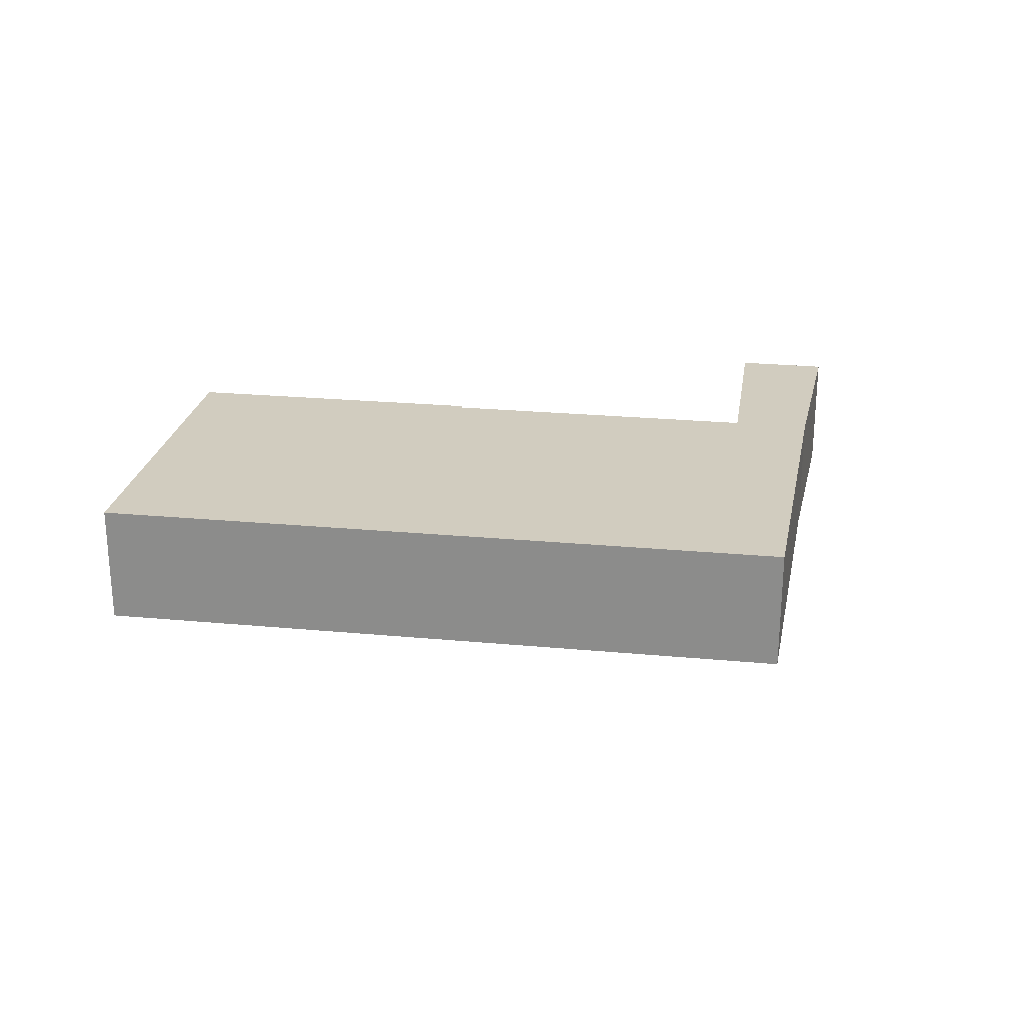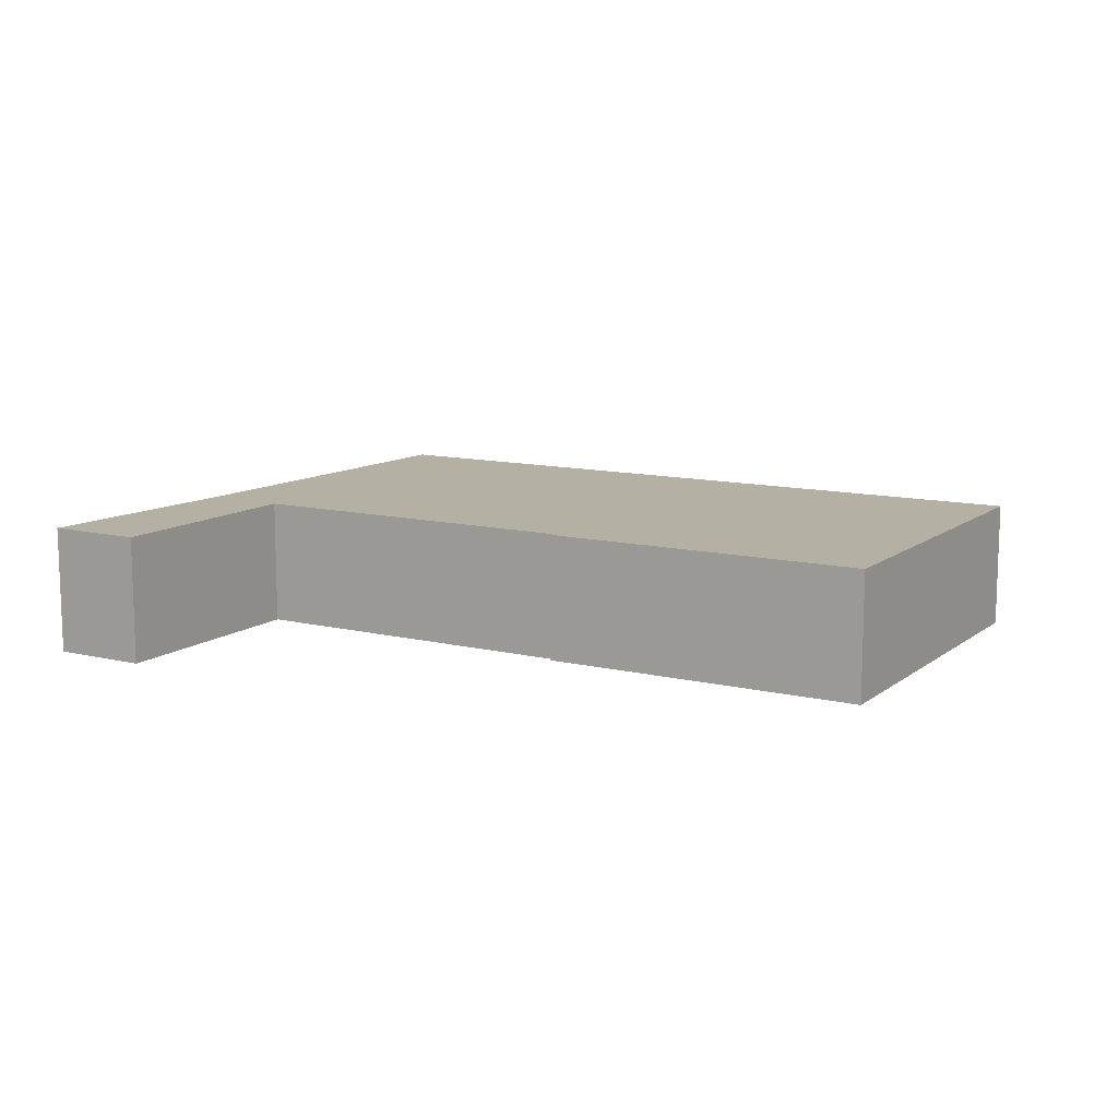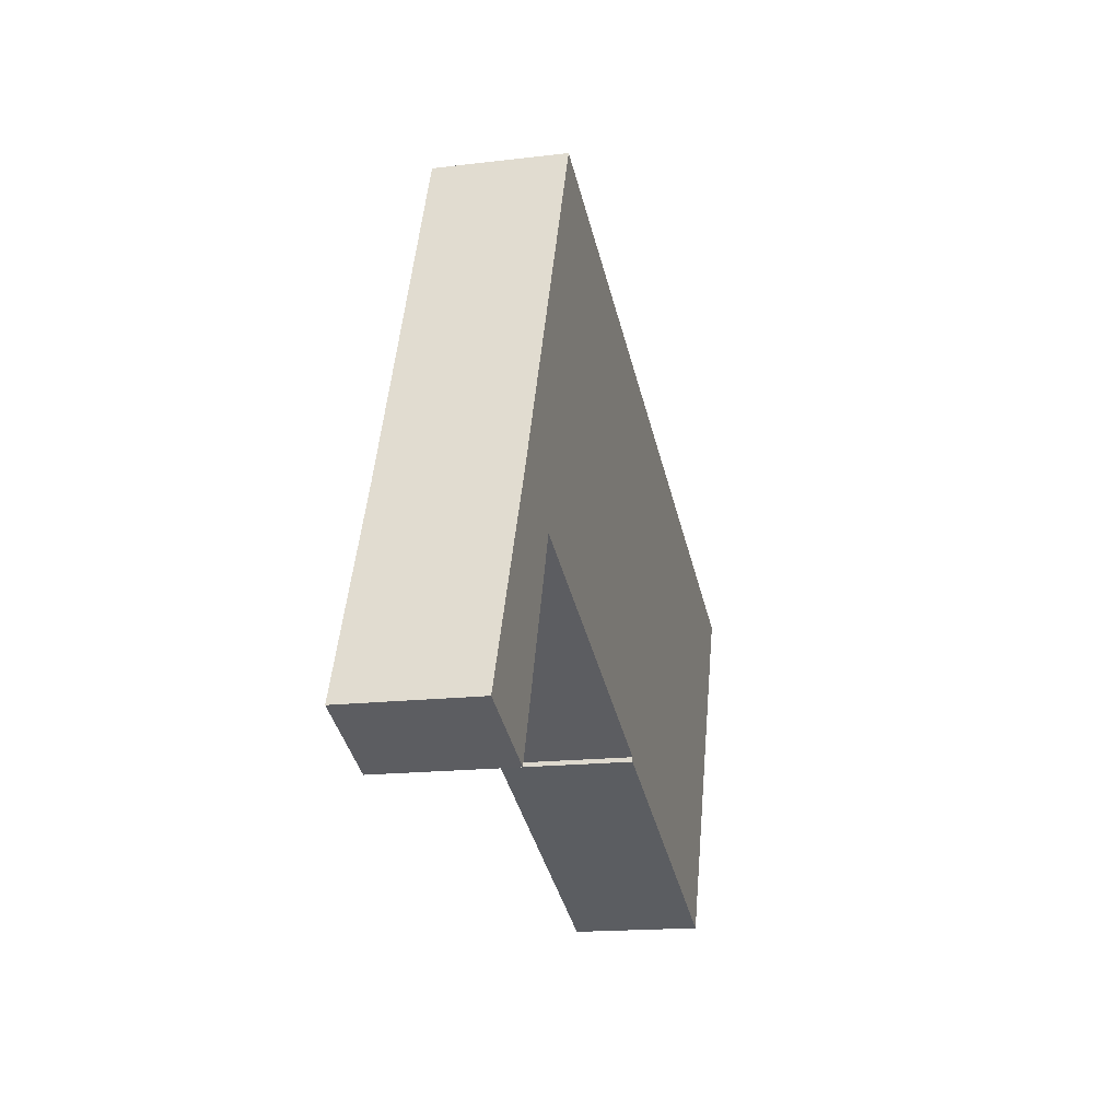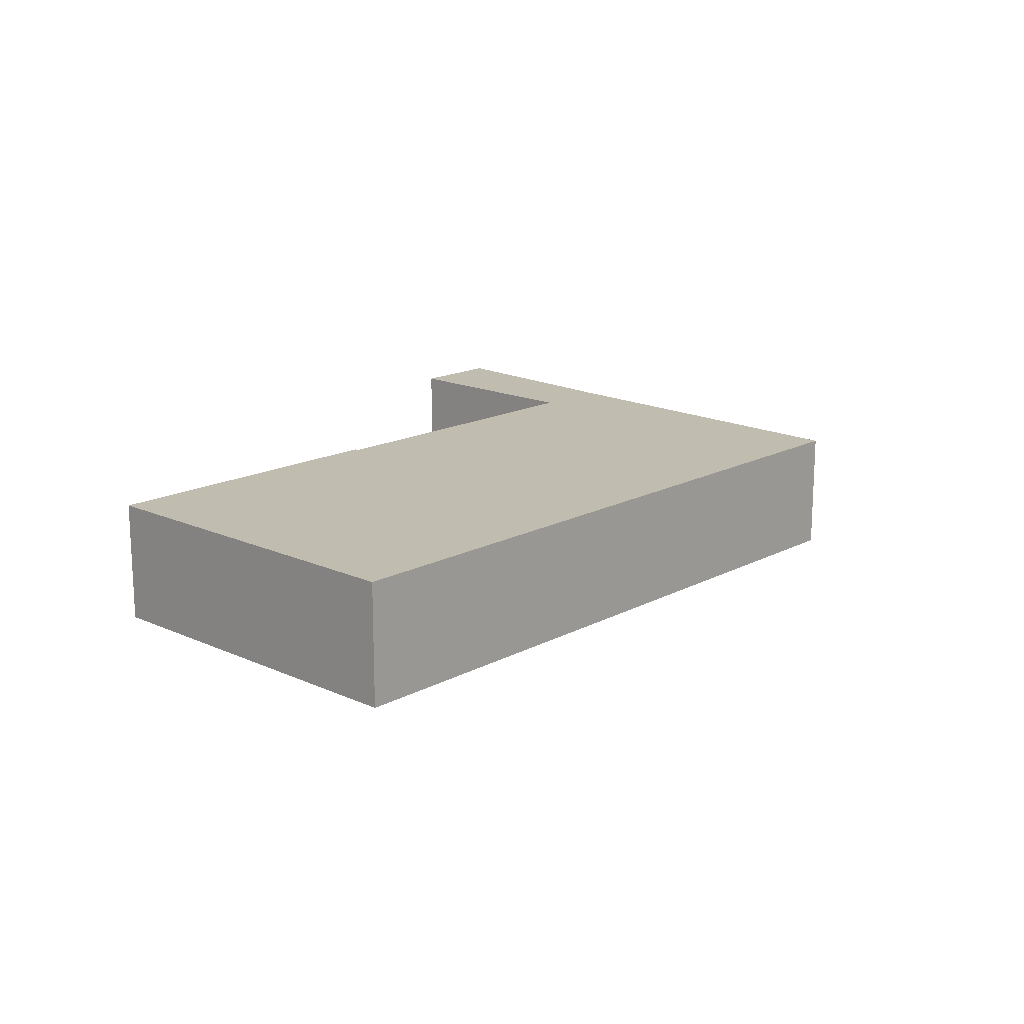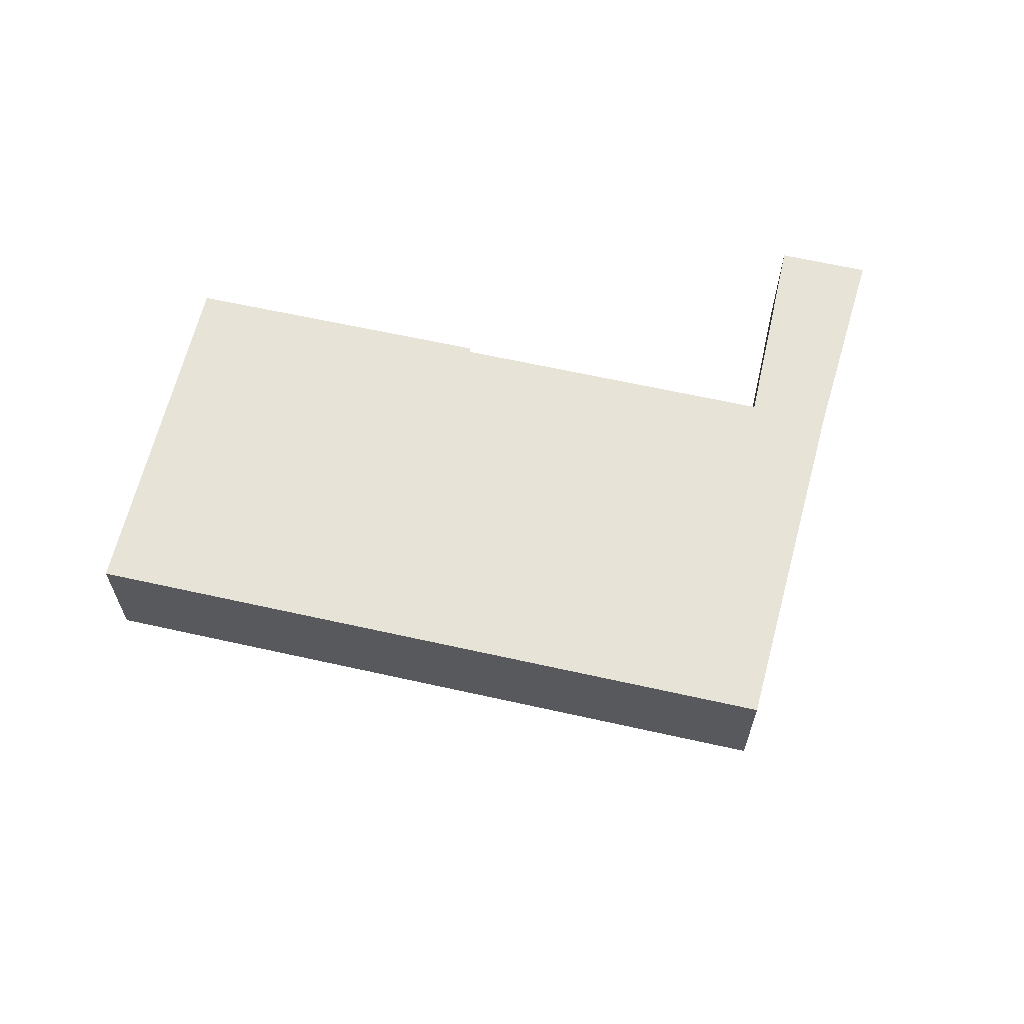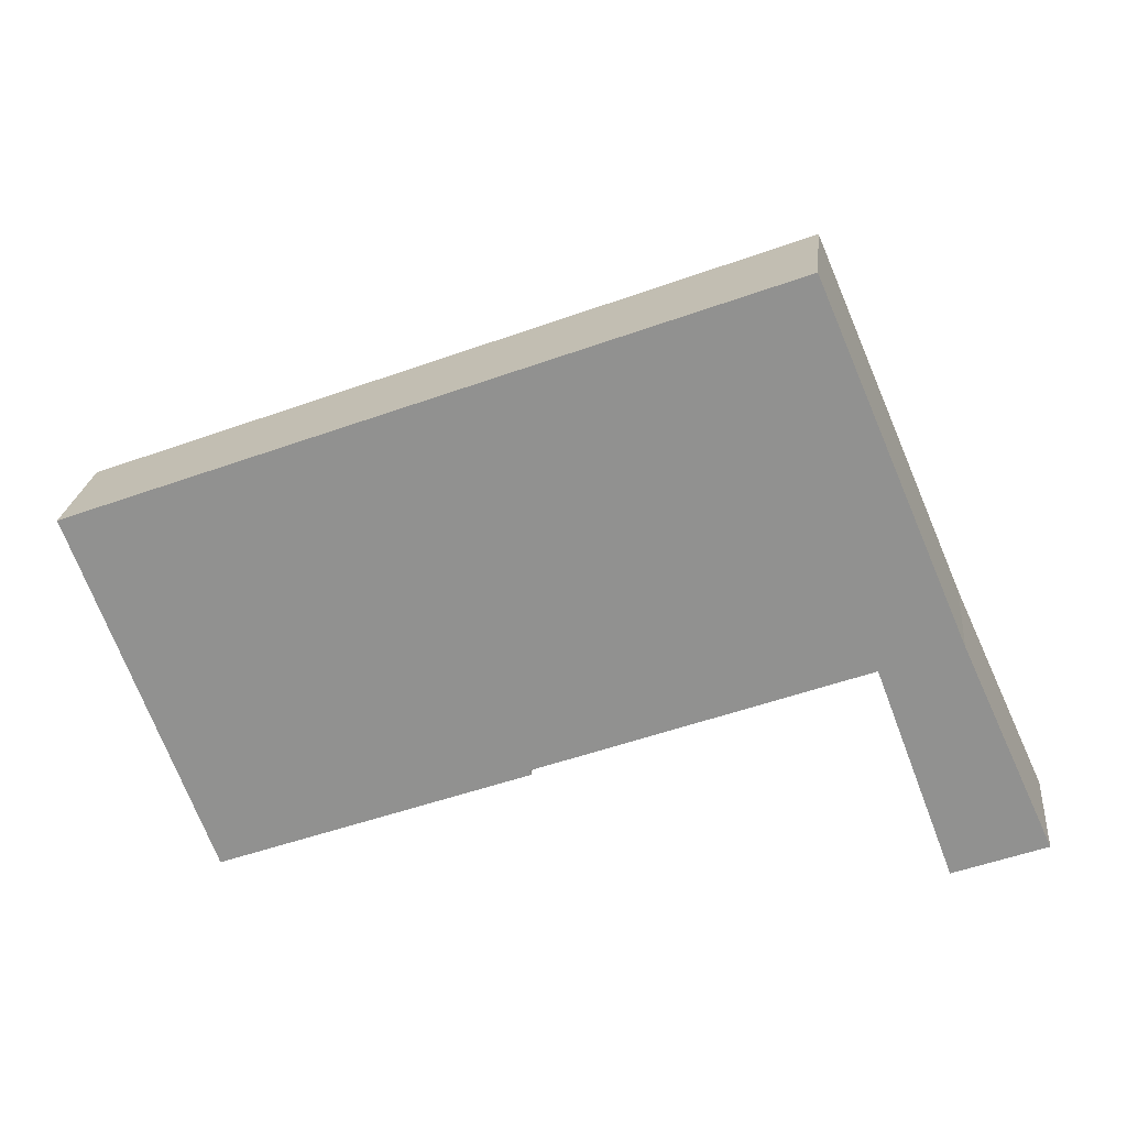
<metadata>
{"format":"obj","ext":"obj","renderer":"f3d","projection":"perspective","resolution":1024,"background":"white","views":[{"elev":24.2,"azim":-11.7,"up":"+Y"},{"elev":11.4,"azim":-170.2,"up":"+Y"},{"elev":-16.5,"azim":103.8,"up":"+Z"},{"elev":16.3,"azim":-67.8,"up":"+Y"},{"elev":62.4,"azim":-7.7,"up":"+Y"},{"elev":23.1,"azim":6.1,"up":"+Z"}]}
</metadata>
<code>
v  5.549 7.68 -14.79
v  26.8 7.68 -14.66
v  8.112 7.68 -21.63
v  3.159 7.68 -8.422
v  0 7.68 4.703e-16
v  26.73 7.68 -14.38
v  42.59 7.68 -8.422
v  22.48 7.68 8.406
v  46.27 7.68 -7.039
v  52.36 7.68 -8.422
v  51.11 7.68 -5.675
v  36.68 7.68 13.72
v  50.94 7.68 -5.299
v  37.21 7.68 13.92
v  41.95 7.68 15.69
v  46.79 7.68 -8.422
v  51.83 7.68 -19.39
v  51.04 7.68 -19.68
v  51.89 7.68 -19.36
v  53.18 7.68 -18.87
v  56.55 7.68 -17.58
v  56.35 7.68 -17.14
v  46.41 7.68 -7.431
v  26.8 8.977e-16 -14.66
v  8.112 1.324e-15 -21.63
v  56.55 1.077e-15 -17.58
v  51.04 1.205e-15 -19.68
v  53.18 1.155e-15 -18.87
v  51.89 1.185e-15 -19.36
v  51.83 1.187e-15 -19.39
v  46.27 4.31e-16 -7.039
v  42.59 5.157e-16 -8.422
v  26.73 8.805e-16 -14.38
v  5.549 9.059e-16 -14.79
v  3.159 5.157e-16 -8.422
v  0 0 0
v  46.79 5.157e-16 -8.422
v  46.41 4.55e-16 -7.431
v  22.48 -5.147e-16 8.406
v  36.68 -8.399e-16 13.72
v  37.21 -8.521e-16 13.92
v  41.95 -9.607e-16 15.69
v  50.94 3.245e-16 -5.299
v  51.11 3.475e-16 -5.675
v  56.35 1.05e-15 -17.14
v  52.36 5.157e-16 -8.422
g defaultobject
f 1 2 3
f 2 1 4
f 2 4 5
f 2 5 6
f 6 5 7
f 7 5 8
f 7 8 9
f 9 8 10
f 10 8 11
f 11 8 12
f 11 12 13
f 13 12 14
f 13 14 15
f 16 17 18
f 17 16 19
f 19 16 20
f 20 16 21
f 21 16 22
f 22 16 10
f 10 16 23
f 10 23 9
f 24 3 2
f 3 24 25
f 26 20 21
f 20 26 19
f 19 26 17
f 17 26 18
f 18 26 27
f 27 26 28
f 27 28 29
f 27 29 30
f 31 7 9
f 7 31 6
f 6 31 32
f 6 32 33
f 25 1 3
f 1 25 34
f 1 34 4
f 4 34 35
f 4 35 5
f 5 35 36
f 27 16 18
f 16 27 37
f 16 37 23
f 23 37 9
f 9 37 38
f 9 38 31
f 36 8 5
f 8 36 39
f 8 39 12
f 12 39 40
f 12 40 14
f 14 40 15
f 15 40 41
f 15 41 42
f 42 13 15
f 13 42 43
f 43 11 13
f 11 43 10
f 10 43 22
f 22 43 21
f 21 43 44
f 21 44 45
f 21 45 26
f 45 44 46
f 33 2 6
f 2 33 24
f 24 33 25
f 39 25 33
f 35 25 39
f 36 35 39
f 34 25 35
f 26 45 28
f 46 28 45
f 29 28 46
f 30 29 46
f 27 30 46
f 37 27 46
f 44 37 46
f 43 37 44
f 42 37 43
f 38 37 42
f 31 38 42
f 32 31 42
f 33 32 42
f 41 33 42
f 40 33 41
f 39 33 40

</code>
